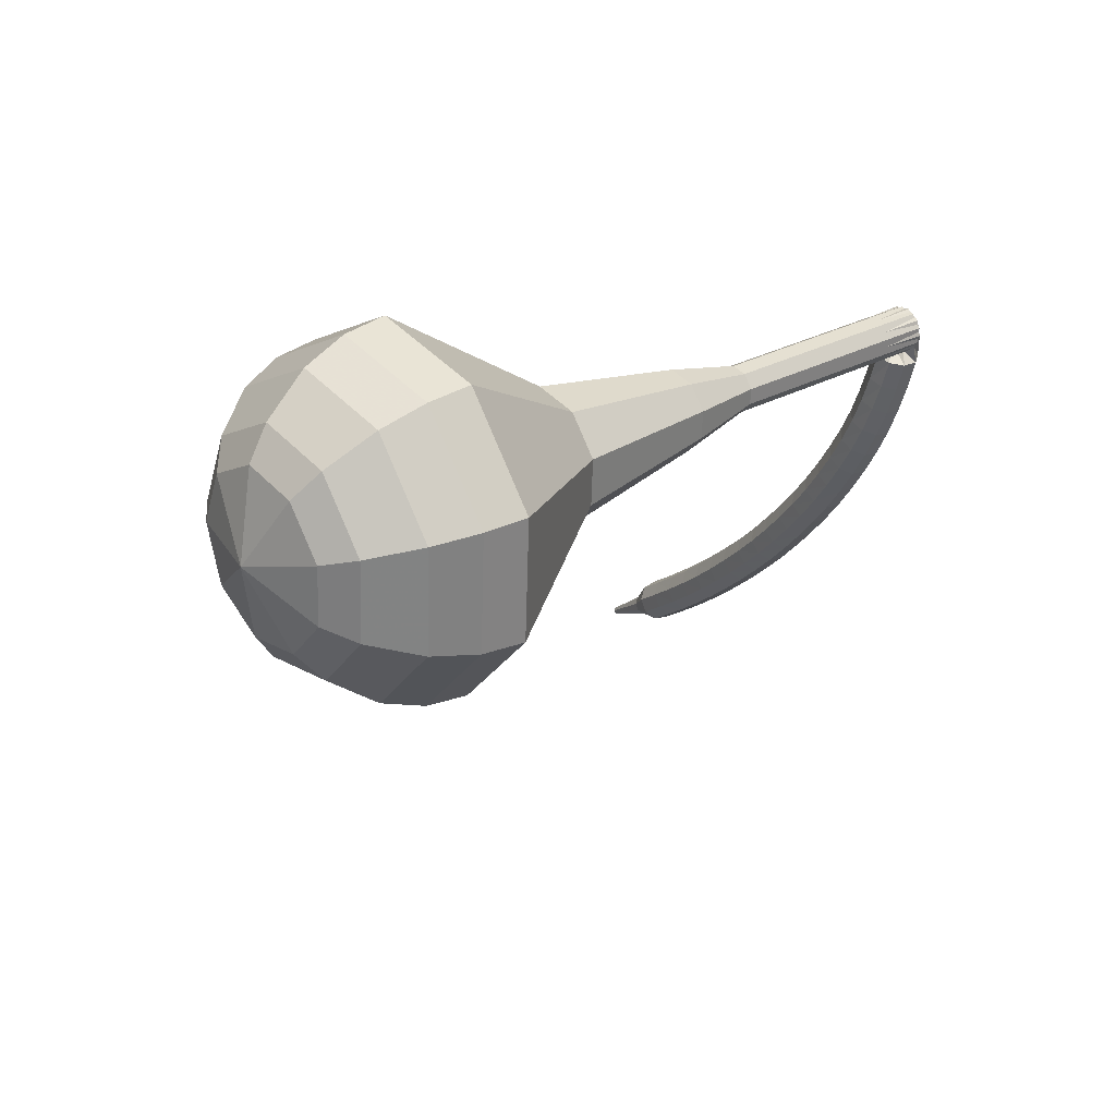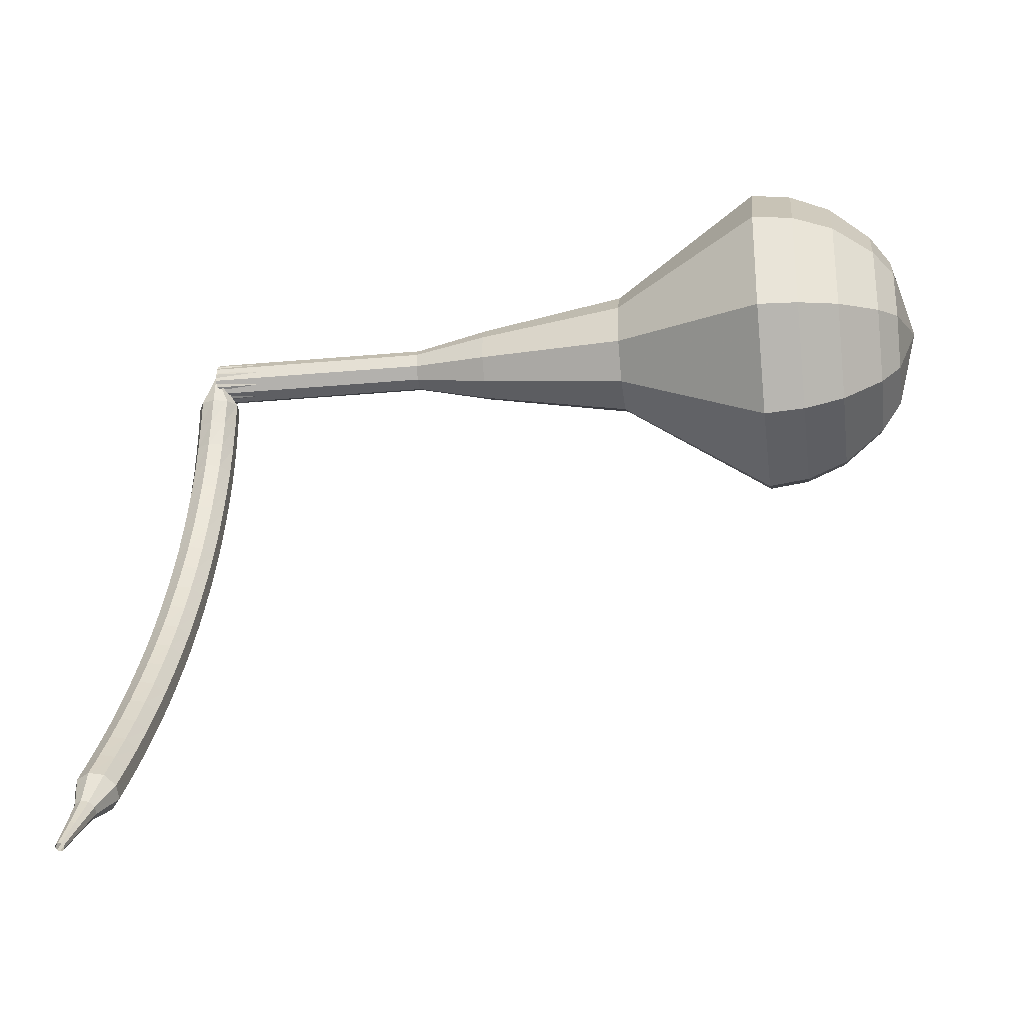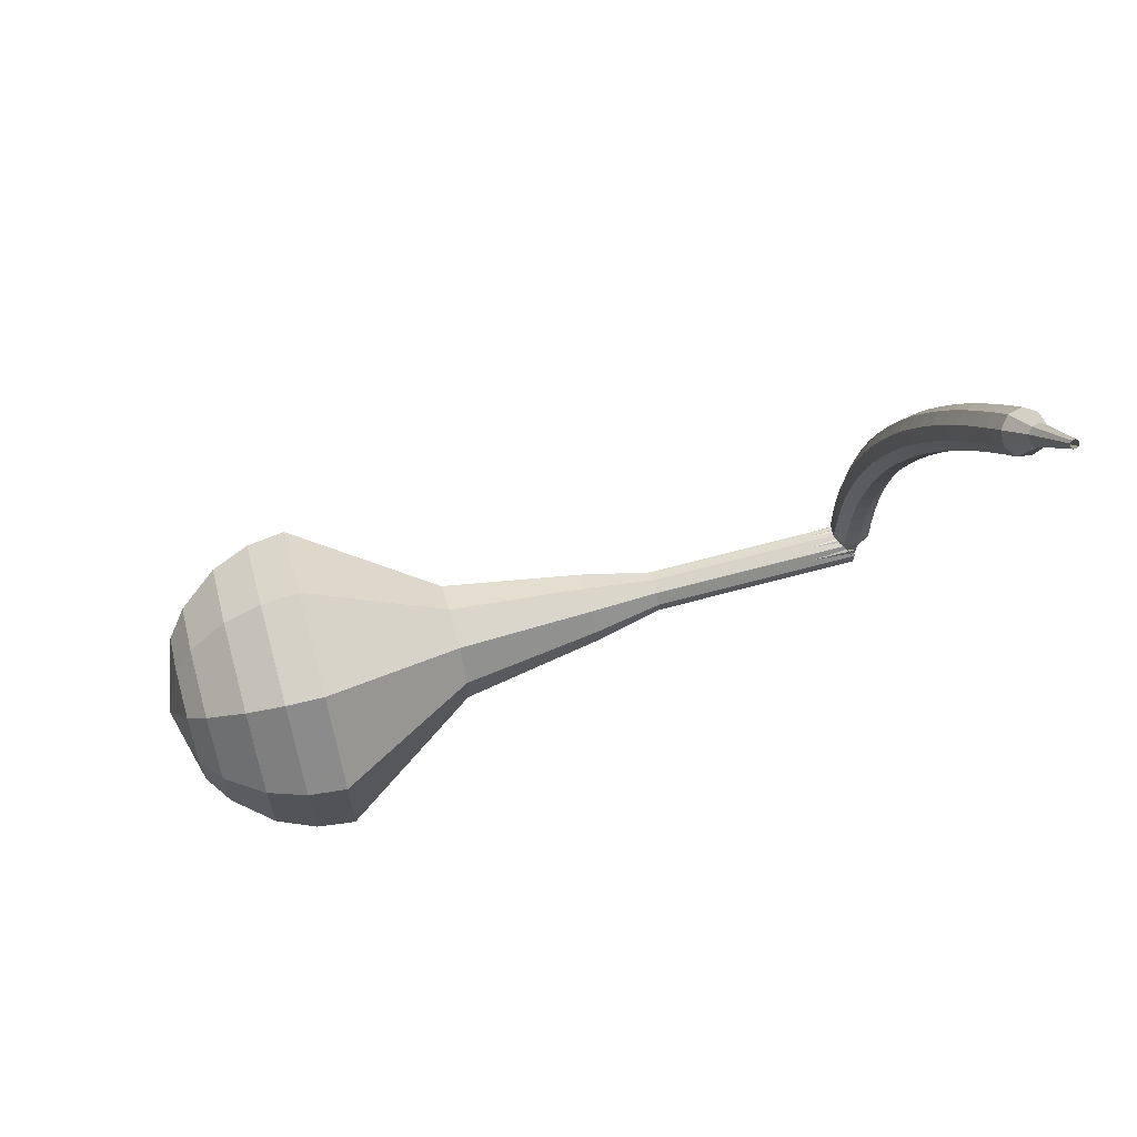
<metadata>
{"format":"obj","ext":"obj","renderer":"f3d","projection":"perspective","resolution":1024,"background":"white","views":[{"elev":30.7,"azim":124.6,"up":"+Z"},{"elev":-11.0,"azim":-7.0,"up":"+Z"},{"elev":-43.5,"azim":-177.7,"up":"+Y"}]}
</metadata>
<code>
g tube1
v 167.2 148.8 141.2
v 167.6 149.9 138
v 168.4 152.7 136.3
v 169.2 155.9 136.9
v 169.7 158.1 139.5
v 169.6 158.1 142.9
v 168.9 156 145.5
v 168 152.8 146.1
v 167.3 149.9 144.4
v 167.2 148.8 141.2
v 168.4 149.8 141.3
v 168.7 150.6 138.9
v 169.3 152.7 137.7
v 169.9 155.1 138.1
v 170.3 156.6 140
v 170.2 156.6 142.5
v 169.7 155.1 144.4
v 169 152.8 144.8
v 168.5 150.7 143.6
v 168.4 149.8 141.3
v 170.2 153.1 141.3
v 170.2 153.1 141.3
v 170.2 153.1 141.3
v 170.2 153.1 141.3
v 170.2 153.1 141.3
v 170.2 153.1 141.3
v 170.2 153.1 141.3
v 170.2 153.1 141.3
v 170.2 153.1 141.3
v 170.2 153.1 141.3
v 136.6 163 139.9
v 136.6 162.7 139.3
v 136.5 162.2 138.9
v 136.3 161.5 139
v 136.2 161.1 139.6
v 136.1 161.1 140.3
v 136.2 161.5 140.8
v 136.3 162.2 140.9
v 136.5 162.8 140.6
v 136.6 163 139.9
v 135.3 161.9 138.6
v 135.7 162.5 138.5
v 136.3 162.8 138.4
v 137 162.5 138.5
v 137.3 162 138.6
v 137.2 161.3 138.7
v 136.7 160.9 138.8
v 136 160.9 138.9
v 135.5 161.3 138.8
v 135.3 161.9 138.6
v 135.3 161.7 137.4
v 135.6 162.2 137.2
v 136.3 162.4 137.1
v 136.9 162.2 137.2
v 137.3 161.6 137.3
v 137.1 161 137.5
v 136.6 160.6 137.6
v 135.9 160.6 137.6
v 135.4 161 137.6
v 135.3 161.7 137.4
v 135.2 161.3 136.1
v 135.6 161.9 135.9
v 136.2 162.1 135.8
v 136.9 161.8 135.9
v 137.2 161.2 136
v 137 160.6 136.2
v 136.5 160.2 136.4
v 135.8 160.2 136.4
v 135.3 160.7 136.3
v 135.2 161.3 136.1
v 135.1 160.9 134.9
v 135.5 161.4 134.6
v 136.1 161.6 134.5
v 136.8 161.3 134.6
v 137.1 160.7 134.8
v 136.9 160.1 135
v 136.4 159.8 135.2
v 135.7 159.8 135.3
v 135.2 160.3 135.1
v 135.1 160.9 134.9
v 135 160.4 133.7
v 135.4 160.9 133.4
v 136 161 133.2
v 136.6 160.8 133.3
v 136.9 160.2 133.5
v 136.8 159.6 133.8
v 136.3 159.2 134
v 135.6 159.3 134.1
v 135.1 159.8 134
v 135 160.4 133.7
v 134.8 159.8 132.5
v 135.2 160.3 132.2
v 135.9 160.4 132
v 136.5 160.1 132.1
v 136.8 159.6 132.3
v 136.6 159 132.6
v 136.1 158.7 132.9
v 135.4 158.7 132.9
v 134.9 159.2 132.8
v 134.8 159.8 132.5
v 134.7 159.1 131.3
v 135 159.6 131
v 135.7 159.7 130.8
v 136.3 159.4 130.8
v 136.6 158.9 131.1
v 136.5 158.3 131.5
v 135.9 158 131.7
v 135.2 158.1 131.8
v 134.7 158.5 131.6
v 134.7 159.1 131.3
v 134.5 158.4 130.1
v 134.8 158.9 129.8
v 135.5 159 129.6
v 136.1 158.7 129.6
v 136.4 158.1 129.9
v 136.2 157.6 130.3
v 135.7 157.3 130.6
v 135 157.4 130.7
v 134.5 157.8 130.5
v 134.5 158.4 130.1
v 134.2 157.6 129
v 134.6 158.1 128.6
v 135.3 158.2 128.4
v 135.9 157.9 128.5
v 136.2 157.4 128.8
v 136 156.8 129.2
v 135.5 156.6 129.5
v 134.8 156.6 129.6
v 134.3 157.1 129.4
v 134.2 157.6 129
v 134 156.8 127.9
v 134.4 157.2 127.5
v 135 157.3 127.3
v 135.6 157 127.3
v 135.9 156.5 127.7
v 135.8 156 128.1
v 135.2 155.7 128.4
v 134.6 155.9 128.5
v 134.1 156.3 128.3
v 134 156.8 127.9
v 133.7 156 126.8
v 134.1 156.4 126.4
v 134.8 156.5 126.2
v 135.4 156.2 126.2
v 135.7 155.7 126.6
v 135.5 155.2 127
v 135 154.9 127.3
v 134.3 155 127.4
v 133.8 155.4 127.2
v 133.7 156 126.8
v 133.5 155.1 125.7
v 133.8 155.5 125.3
v 134.5 155.6 125.1
v 135.1 155.3 125.1
v 135.4 154.8 125.5
v 135.3 154.3 125.9
v 134.7 154 126.3
v 134 154.2 126.4
v 133.6 154.6 126.1
v 133.5 155.1 125.7
v 133.2 154.2 124.7
v 133.5 154.6 124.2
v 134.2 154.6 124
v 134.8 154.3 124.1
v 135.1 153.8 124.4
v 135 153.4 124.9
v 134.4 153.1 125.3
v 133.8 153.3 125.4
v 133.3 153.7 125.1
v 133.2 154.2 124.7
v 132.9 153.2 123.7
v 133.2 153.6 123.2
v 133.9 153.6 123
v 134.5 153.4 123.1
v 134.8 152.9 123.4
v 134.7 152.4 123.9
v 134.1 152.2 124.3
v 133.5 152.3 124.4
v 133 152.7 124.1
v 132.9 153.2 123.7
v 132.6 152.3 122.7
v 132.9 152.6 122.2
v 133.6 152.6 122
v 134.2 152.4 122.1
v 134.5 151.9 122.4
v 134.3 151.4 122.9
v 133.8 151.2 123.3
v 133.1 151.4 123.4
v 132.6 151.8 123.1
v 132.6 152.3 122.7
v 132.2 151.3 121.7
v 132.6 151.6 121.2
v 133.2 151.6 121
v 133.8 151.3 121.1
v 134.1 150.9 121.5
v 134 150.4 122
v 133.5 150.2 122.4
v 132.8 150.4 122.4
v 132.3 150.8 122.2
v 132.2 151.3 121.7
v 131.9 150.3 120.8
v 132.2 150.6 120.3
v 132.9 150.6 120
v 133.5 150.3 120.1
v 133.8 149.8 120.5
v 133.6 149.4 121
v 133.1 149.2 121.4
v 132.5 149.4 121.5
v 132 149.8 121.3
v 131.9 150.3 120.8
v 131.5 149.2 119.9
v 131.9 149.5 119.4
v 132.5 149.5 119.1
v 133.1 149.2 119.2
v 133.4 148.8 119.6
v 133.3 148.4 120.1
v 132.8 148.2 120.5
v 132.1 148.4 120.6
v 131.6 148.8 120.4
v 131.5 149.2 119.9
v 131.2 148.2 119
v 131.5 148.4 118.5
v 132.1 148.4 118.2
v 132.7 148.2 118.3
v 133.1 147.7 118.7
v 132.9 147.3 119.2
v 132.4 147.2 119.7
v 131.7 147.3 119.8
v 131.2 147.7 119.5
v 131.2 148.2 119
v 130.8 147.1 118.1
v 131.1 147.4 117.6
v 131.7 147.4 117.3
v 132.4 147.1 117.4
v 132.7 146.6 117.8
v 132.5 146.2 118.4
v 132 146.1 118.8
v 131.3 146.3 118.9
v 130.9 146.6 118.6
v 130.8 147.1 118.1
v 130.8 145.8 117.3
v 131 146 117
v 131.3 145.9 116.9
v 131.6 145.8 116.9
v 131.8 145.6 117.1
v 131.7 145.4 117.4
v 131.5 145.3 117.6
v 131.1 145.4 117.7
v 130.9 145.6 117.5
v 130.8 145.8 117.3
v 130.6 144.6 116.5
v 130.7 144.7 116.3
v 130.9 144.7 116.2
v 131.1 144.6 116.2
v 131.2 144.5 116.4
v 131.2 144.4 116.5
v 131 144.3 116.7
v 130.8 144.4 116.7
v 130.6 144.5 116.6
v 130.6 144.6 116.5
v 130.3 143.5 115.6
v 130.4 143.5 115.5
v 130.5 143.5 115.5
v 130.6 143.5 115.5
v 130.7 143.4 115.6
v 130.6 143.3 115.7
v 130.5 143.3 115.8
v 130.4 143.3 115.8
v 130.3 143.4 115.8
v 130.3 143.5 115.6
f 1 2 12
f 12 11 1
f 2 3 13
f 13 12 2
f 3 4 14
f 14 13 3
f 4 5 15
f 15 14 4
f 5 6 16
f 16 15 5
f 6 7 17
f 17 16 6
f 7 8 18
f 18 17 7
f 8 9 19
f 19 18 8
f 9 10 20
f 20 19 9
f 11 12 22
f 22 21 11
f 12 13 23
f 23 22 12
f 13 14 24
f 24 23 13
f 14 15 25
f 25 24 14
f 15 16 26
f 26 25 15
f 16 17 27
f 27 26 16
f 17 18 28
f 28 27 17
f 18 19 29
f 29 28 18
f 19 20 30
f 30 29 19
f 21 22 32
f 32 31 21
f 22 23 33
f 33 32 22
f 23 24 34
f 34 33 23
f 24 25 35
f 35 34 24
f 25 26 36
f 36 35 25
f 26 27 37
f 37 36 26
f 27 28 38
f 38 37 27
f 28 29 39
f 39 38 28
f 29 30 40
f 40 39 29
f 31 32 42
f 42 41 31
f 32 33 43
f 43 42 32
f 33 34 44
f 44 43 33
f 34 35 45
f 45 44 34
f 35 36 46
f 46 45 35
f 36 37 47
f 47 46 36
f 37 38 48
f 48 47 37
f 38 39 49
f 49 48 38
f 39 40 50
f 50 49 39
f 41 42 52
f 52 51 41
f 42 43 53
f 53 52 42
f 43 44 54
f 54 53 43
f 44 45 55
f 55 54 44
f 45 46 56
f 56 55 45
f 46 47 57
f 57 56 46
f 47 48 58
f 58 57 47
f 48 49 59
f 59 58 48
f 49 50 60
f 60 59 49
f 51 52 62
f 62 61 51
f 52 53 63
f 63 62 52
f 53 54 64
f 64 63 53
f 54 55 65
f 65 64 54
f 55 56 66
f 66 65 55
f 56 57 67
f 67 66 56
f 57 58 68
f 68 67 57
f 58 59 69
f 69 68 58
f 59 60 70
f 70 69 59
f 61 62 72
f 72 71 61
f 62 63 73
f 73 72 62
f 63 64 74
f 74 73 63
f 64 65 75
f 75 74 64
f 65 66 76
f 76 75 65
f 66 67 77
f 77 76 66
f 67 68 78
f 78 77 67
f 68 69 79
f 79 78 68
f 69 70 80
f 80 79 69
f 71 72 82
f 82 81 71
f 72 73 83
f 83 82 72
f 73 74 84
f 84 83 73
f 74 75 85
f 85 84 74
f 75 76 86
f 86 85 75
f 76 77 87
f 87 86 76
f 77 78 88
f 88 87 77
f 78 79 89
f 89 88 78
f 79 80 90
f 90 89 79
f 81 82 92
f 92 91 81
f 82 83 93
f 93 92 82
f 83 84 94
f 94 93 83
f 84 85 95
f 95 94 84
f 85 86 96
f 96 95 85
f 86 87 97
f 97 96 86
f 87 88 98
f 98 97 87
f 88 89 99
f 99 98 88
f 89 90 100
f 100 99 89
f 91 92 102
f 102 101 91
f 92 93 103
f 103 102 92
f 93 94 104
f 104 103 93
f 94 95 105
f 105 104 94
f 95 96 106
f 106 105 95
f 96 97 107
f 107 106 96
f 97 98 108
f 108 107 97
f 98 99 109
f 109 108 98
f 99 100 110
f 110 109 99
f 101 102 112
f 112 111 101
f 102 103 113
f 113 112 102
f 103 104 114
f 114 113 103
f 104 105 115
f 115 114 104
f 105 106 116
f 116 115 105
f 106 107 117
f 117 116 106
f 107 108 118
f 118 117 107
f 108 109 119
f 119 118 108
f 109 110 120
f 120 119 109
f 111 112 122
f 122 121 111
f 112 113 123
f 123 122 112
f 113 114 124
f 124 123 113
f 114 115 125
f 125 124 114
f 115 116 126
f 126 125 115
f 116 117 127
f 127 126 116
f 117 118 128
f 128 127 117
f 118 119 129
f 129 128 118
f 119 120 130
f 130 129 119
f 121 122 132
f 132 131 121
f 122 123 133
f 133 132 122
f 123 124 134
f 134 133 123
f 124 125 135
f 135 134 124
f 125 126 136
f 136 135 125
f 126 127 137
f 137 136 126
f 127 128 138
f 138 137 127
f 128 129 139
f 139 138 128
f 129 130 140
f 140 139 129
f 131 132 142
f 142 141 131
f 132 133 143
f 143 142 132
f 133 134 144
f 144 143 133
f 134 135 145
f 145 144 134
f 135 136 146
f 146 145 135
f 136 137 147
f 147 146 136
f 137 138 148
f 148 147 137
f 138 139 149
f 149 148 138
f 139 140 150
f 150 149 139
f 141 142 152
f 152 151 141
f 142 143 153
f 153 152 142
f 143 144 154
f 154 153 143
f 144 145 155
f 155 154 144
f 145 146 156
f 156 155 145
f 146 147 157
f 157 156 146
f 147 148 158
f 158 157 147
f 148 149 159
f 159 158 148
f 149 150 160
f 160 159 149
f 151 152 162
f 162 161 151
f 152 153 163
f 163 162 152
f 153 154 164
f 164 163 153
f 154 155 165
f 165 164 154
f 155 156 166
f 166 165 155
f 156 157 167
f 167 166 156
f 157 158 168
f 168 167 157
f 158 159 169
f 169 168 158
f 159 160 170
f 170 169 159
f 161 162 172
f 172 171 161
f 162 163 173
f 173 172 162
f 163 164 174
f 174 173 163
f 164 165 175
f 175 174 164
f 165 166 176
f 176 175 165
f 166 167 177
f 177 176 166
f 167 168 178
f 178 177 167
f 168 169 179
f 179 178 168
f 169 170 180
f 180 179 169
f 171 172 182
f 182 181 171
f 172 173 183
f 183 182 172
f 173 174 184
f 184 183 173
f 174 175 185
f 185 184 174
f 175 176 186
f 186 185 175
f 176 177 187
f 187 186 176
f 177 178 188
f 188 187 177
f 178 179 189
f 189 188 178
f 179 180 190
f 190 189 179
f 181 182 192
f 192 191 181
f 182 183 193
f 193 192 182
f 183 184 194
f 194 193 183
f 184 185 195
f 195 194 184
f 185 186 196
f 196 195 185
f 186 187 197
f 197 196 186
f 187 188 198
f 198 197 187
f 188 189 199
f 199 198 188
f 189 190 200
f 200 199 189
f 191 192 202
f 202 201 191
f 192 193 203
f 203 202 192
f 193 194 204
f 204 203 193
f 194 195 205
f 205 204 194
f 195 196 206
f 206 205 195
f 196 197 207
f 207 206 196
f 197 198 208
f 208 207 197
f 198 199 209
f 209 208 198
f 199 200 210
f 210 209 199
f 201 202 212
f 212 211 201
f 202 203 213
f 213 212 202
f 203 204 214
f 214 213 203
f 204 205 215
f 215 214 204
f 205 206 216
f 216 215 205
f 206 207 217
f 217 216 206
f 207 208 218
f 218 217 207
f 208 209 219
f 219 218 208
f 209 210 220
f 220 219 209
f 211 212 222
f 222 221 211
f 212 213 223
f 223 222 212
f 213 214 224
f 224 223 213
f 214 215 225
f 225 224 214
f 215 216 226
f 226 225 215
f 216 217 227
f 227 226 216
f 217 218 228
f 228 227 217
f 218 219 229
f 229 228 218
f 219 220 230
f 230 229 219
f 221 222 232
f 232 231 221
f 222 223 233
f 233 232 222
f 223 224 234
f 234 233 223
f 224 225 235
f 235 234 224
f 225 226 236
f 236 235 225
f 226 227 237
f 237 236 226
f 227 228 238
f 238 237 227
f 228 229 239
f 239 238 228
f 229 230 240
f 240 239 229
f 231 232 242
f 242 241 231
f 232 233 243
f 243 242 232
f 233 234 244
f 244 243 233
f 234 235 245
f 245 244 234
f 235 236 246
f 246 245 235
f 236 237 247
f 247 246 236
f 237 238 248
f 248 247 237
f 238 239 249
f 249 248 238
f 239 240 250
f 250 249 239
f 241 242 252
f 252 251 241
f 242 243 253
f 253 252 242
f 243 244 254
f 254 253 243
f 244 245 255
f 255 254 244
f 245 246 256
f 256 255 245
f 246 247 257
f 257 256 246
f 247 248 258
f 258 257 247
f 248 249 259
f 259 258 248
f 249 250 260
f 260 259 249
f 251 252 262
f 262 261 251
f 252 253 263
f 263 262 252
f 253 254 264
f 264 263 253
f 254 255 265
f 265 264 254
f 255 256 266
f 266 265 255
f 256 257 267
f 267 266 256
f 257 258 268
f 268 267 257
f 258 259 269
f 269 268 258
f 259 260 270
f 270 269 259
v 136.1 161 139.9
v 136.2 161.3 139.3
v 136.4 161.8 138.9
v 136.5 162.5 139
v 136.6 162.9 139.6
v 136.6 162.9 140.3
v 136.5 162.5 140.8
v 136.3 161.9 140.9
v 136.1 161.3 140.6
v 136.1 161 139.9
v 139.4 160.2 140
v 139.5 160.4 139.4
v 139.7 161 139.1
v 139.9 161.6 139.2
v 139.9 162 139.7
v 139.9 162 140.4
v 139.8 161.6 140.9
v 139.6 161 141
v 139.5 160.4 140.7
v 139.4 160.2 140
v 142.8 159.3 140.2
v 142.9 159.5 139.5
v 143 160.1 139.2
v 143.2 160.7 139.3
v 143.3 161.2 139.8
v 143.2 161.2 140.5
v 143.1 160.8 141
v 142.9 160.1 141.2
v 142.8 159.5 140.8
v 142.8 159.3 140.2
v 146.1 158.4 140.3
v 146.2 158.6 139.7
v 146.3 159.2 139.3
v 146.5 159.9 139.5
v 146.6 160.3 140
v 146.6 160.3 140.7
v 146.4 159.9 141.2
v 146.3 159.2 141.3
v 146.1 158.6 141
v 146.1 158.4 140.3
v 149.2 156.8 140.5
v 149.4 157.2 139.3
v 149.7 158.2 138.7
v 150 159.3 138.9
v 150.1 160.1 139.9
v 150.1 160.1 141.1
v 149.8 159.4 142
v 149.5 158.2 142.2
v 149.3 157.2 141.6
v 149.2 156.8 140.5
v 155.6 153.9 140.7
v 155.8 154.6 138.9
v 156.3 156.2 137.9
v 156.8 158.1 138.2
v 157.1 159.4 139.7
v 157 159.4 141.7
v 156.6 158.2 143.2
v 156.1 156.3 143.6
v 155.7 154.6 142.6
v 155.6 153.9 140.7
v 161.1 147.7 141
v 161.7 149.4 136.2
v 163 153.7 133.6
v 164.2 158.6 134.5
v 164.9 161.8 138.4
v 164.7 161.8 143.6
v 163.7 158.7 147.5
v 162.4 153.8 148.4
v 161.4 149.5 145.8
v 161.1 147.7 141
v 163 147.5 141.1
v 163.6 149.1 136.4
v 164.8 153.2 133.9
v 166 158 134.8
v 166.6 161.1 138.6
v 166.5 161.1 143.6
v 165.5 158.1 147.4
v 164.2 153.4 148.2
v 163.2 149.2 145.7
v 163 147.5 141.1
v 165 147.8 141.1
v 165.5 149.2 137
v 166.6 152.9 134.8
v 167.7 157.1 135.5
v 168.3 159.9 138.9
v 168.1 160 143.4
v 167.2 157.2 146.8
v 166.1 153 147.5
v 165.2 149.3 145.3
v 165 147.8 141.1
v 167.2 148.8 141.2
v 167.6 149.9 138
v 168.4 152.7 136.3
v 169.2 155.9 136.9
v 169.7 158.1 139.5
v 169.6 158.1 142.9
v 168.9 156 145.5
v 168 152.8 146.1
v 167.3 149.9 144.4
v 167.2 148.8 141.2
v 168.4 149.8 141.3
v 168.7 150.6 138.9
v 169.3 152.7 137.7
v 169.9 155.1 138.1
v 170.3 156.6 140
v 170.2 156.6 142.5
v 169.7 155.1 144.4
v 169 152.8 144.8
v 168.5 150.7 143.6
v 168.4 149.8 141.3
v 170.2 153.1 141.3
v 170.2 153.1 141.3
v 170.2 153.1 141.3
v 170.2 153.1 141.3
v 170.2 153.1 141.3
v 170.2 153.1 141.3
v 170.2 153.1 141.3
v 170.2 153.1 141.3
v 170.2 153.1 141.3
v 170.2 153.1 141.3
f 271 272 282
f 282 281 271
f 272 273 283
f 283 282 272
f 273 274 284
f 284 283 273
f 274 275 285
f 285 284 274
f 275 276 286
f 286 285 275
f 276 277 287
f 287 286 276
f 277 278 288
f 288 287 277
f 278 279 289
f 289 288 278
f 279 280 290
f 290 289 279
f 281 282 292
f 292 291 281
f 282 283 293
f 293 292 282
f 283 284 294
f 294 293 283
f 284 285 295
f 295 294 284
f 285 286 296
f 296 295 285
f 286 287 297
f 297 296 286
f 287 288 298
f 298 297 287
f 288 289 299
f 299 298 288
f 289 290 300
f 300 299 289
f 291 292 302
f 302 301 291
f 292 293 303
f 303 302 292
f 293 294 304
f 304 303 293
f 294 295 305
f 305 304 294
f 295 296 306
f 306 305 295
f 296 297 307
f 307 306 296
f 297 298 308
f 308 307 297
f 298 299 309
f 309 308 298
f 299 300 310
f 310 309 299
f 301 302 312
f 312 311 301
f 302 303 313
f 313 312 302
f 303 304 314
f 314 313 303
f 304 305 315
f 315 314 304
f 305 306 316
f 316 315 305
f 306 307 317
f 317 316 306
f 307 308 318
f 318 317 307
f 308 309 319
f 319 318 308
f 309 310 320
f 320 319 309
f 311 312 322
f 322 321 311
f 312 313 323
f 323 322 312
f 313 314 324
f 324 323 313
f 314 315 325
f 325 324 314
f 315 316 326
f 326 325 315
f 316 317 327
f 327 326 316
f 317 318 328
f 328 327 317
f 318 319 329
f 329 328 318
f 319 320 330
f 330 329 319
f 321 322 332
f 332 331 321
f 322 323 333
f 333 332 322
f 323 324 334
f 334 333 323
f 324 325 335
f 335 334 324
f 325 326 336
f 336 335 325
f 326 327 337
f 337 336 326
f 327 328 338
f 338 337 327
f 328 329 339
f 339 338 328
f 329 330 340
f 340 339 329
f 331 332 342
f 342 341 331
f 332 333 343
f 343 342 332
f 333 334 344
f 344 343 333
f 334 335 345
f 345 344 334
f 335 336 346
f 346 345 335
f 336 337 347
f 347 346 336
f 337 338 348
f 348 347 337
f 338 339 349
f 349 348 338
f 339 340 350
f 350 349 339
f 341 342 352
f 352 351 341
f 342 343 353
f 353 352 342
f 343 344 354
f 354 353 343
f 344 345 355
f 355 354 344
f 345 346 356
f 356 355 345
f 346 347 357
f 357 356 346
f 347 348 358
f 358 357 347
f 348 349 359
f 359 358 348
f 349 350 360
f 360 359 349
f 351 352 362
f 362 361 351
f 352 353 363
f 363 362 352
f 353 354 364
f 364 363 353
f 354 355 365
f 365 364 354
f 355 356 366
f 366 365 355
f 356 357 367
f 367 366 356
f 357 358 368
f 368 367 357
f 358 359 369
f 369 368 358
f 359 360 370
f 370 369 359
f 361 362 372
f 372 371 361
f 362 363 373
f 373 372 362
f 363 364 374
f 374 373 363
f 364 365 375
f 375 374 364
f 365 366 376
f 376 375 365
f 366 367 377
f 377 376 366
f 367 368 378
f 378 377 367
f 368 369 379
f 379 378 368
f 369 370 380
f 380 379 369
f 371 372 382
f 382 381 371
f 372 373 383
f 383 382 372
f 373 374 384
f 384 383 373
f 374 375 385
f 385 384 374
f 375 376 386
f 386 385 375
f 376 377 387
f 387 386 376
f 377 378 388
f 388 387 377
f 378 379 389
f 389 388 378
f 379 380 390
f 390 389 379
g

</code>
